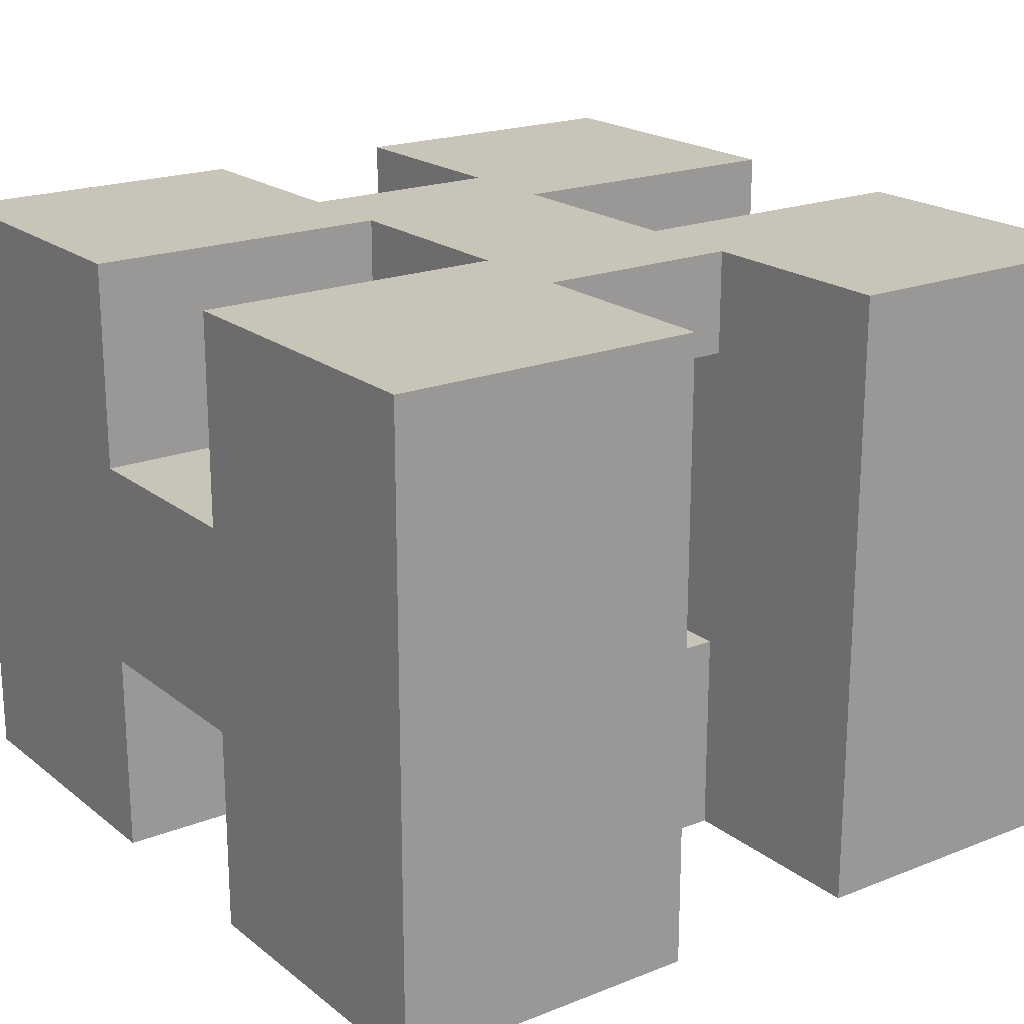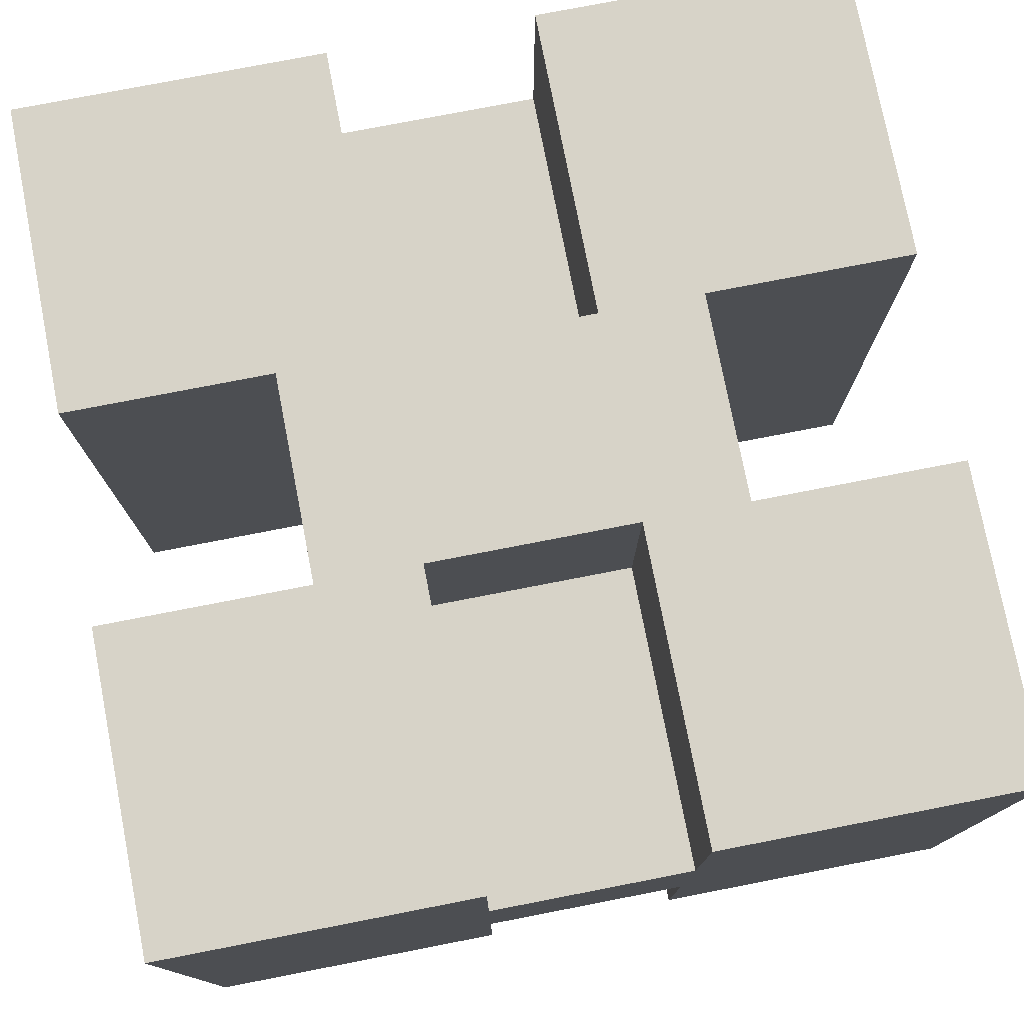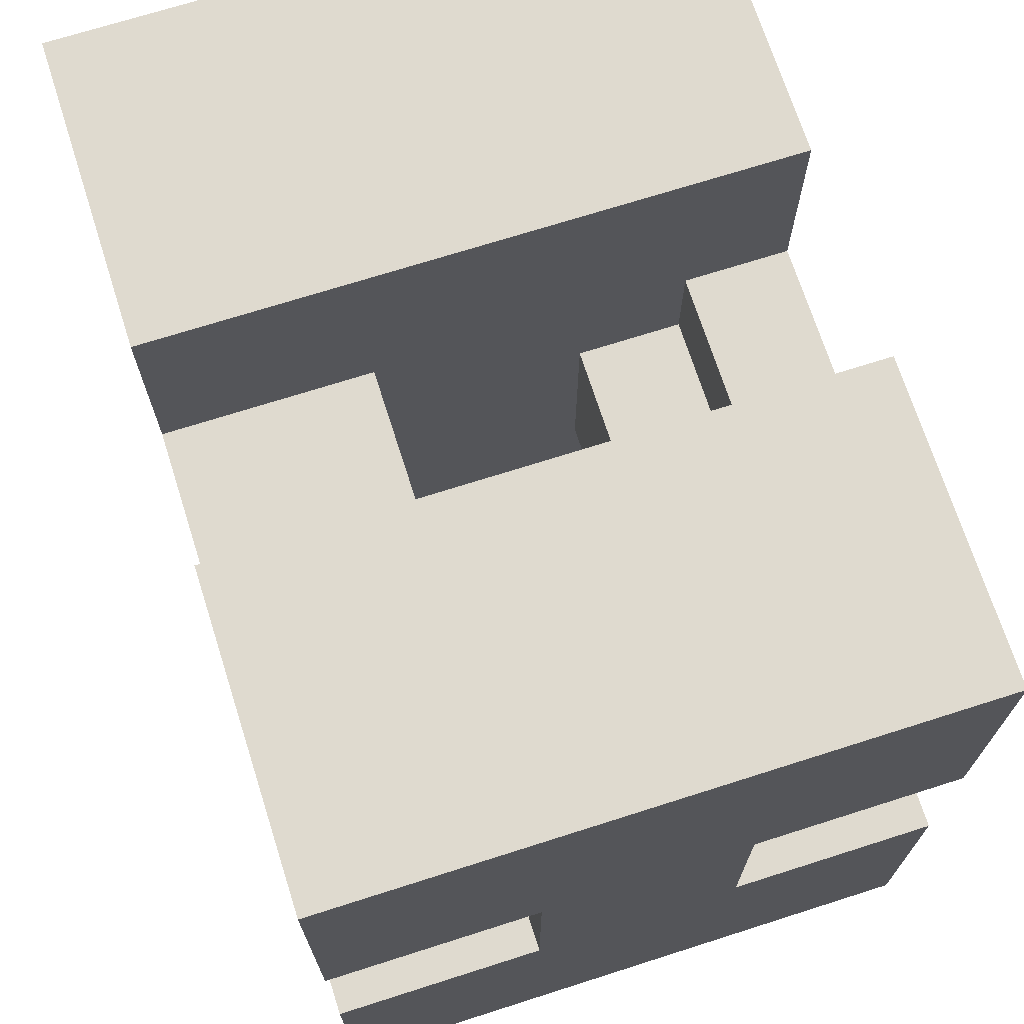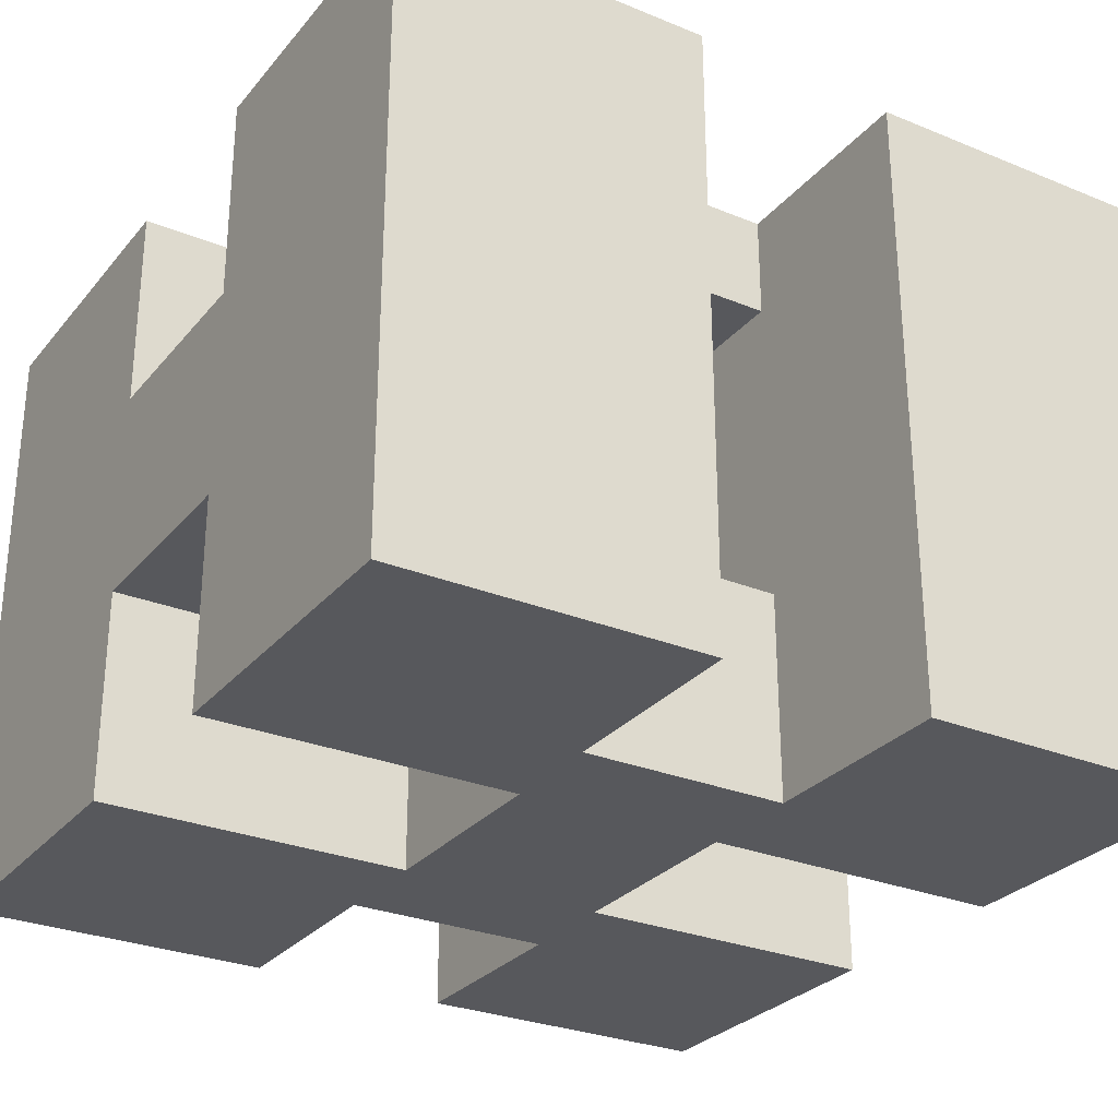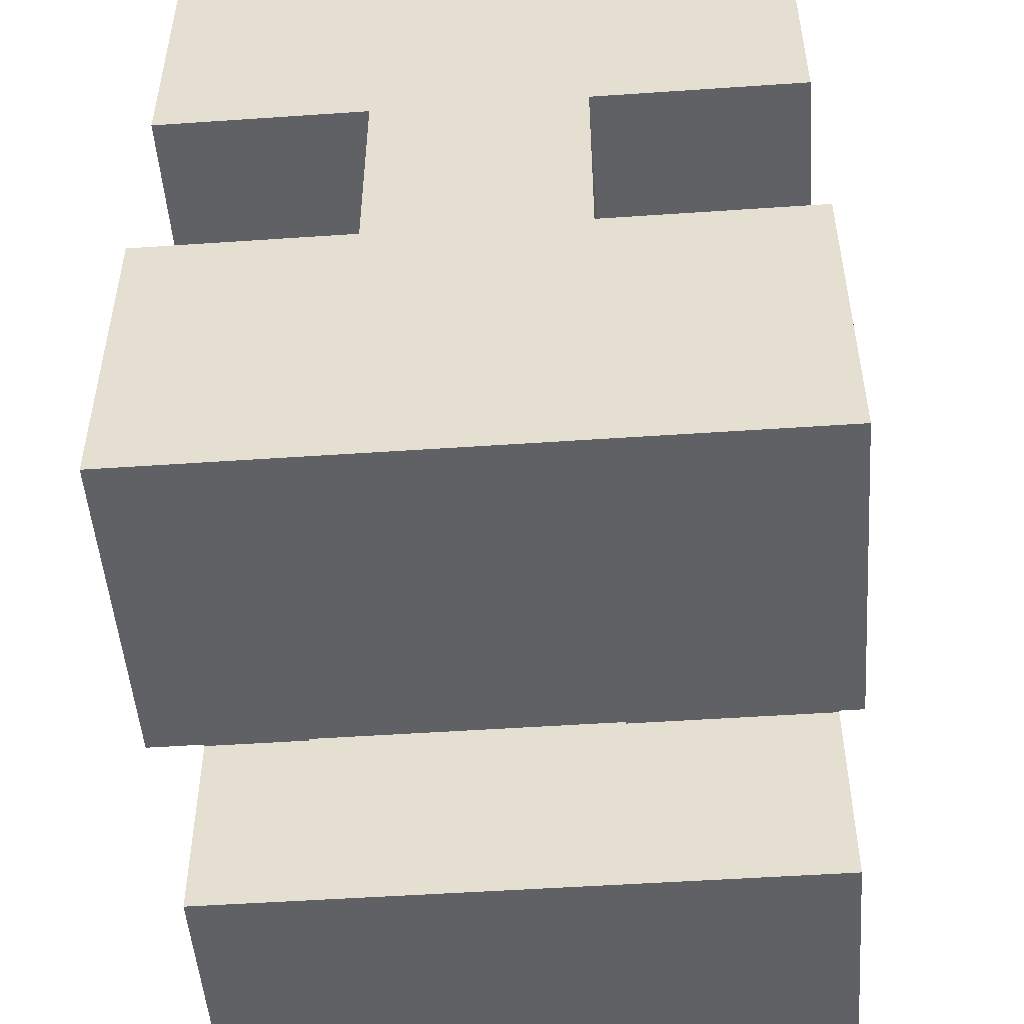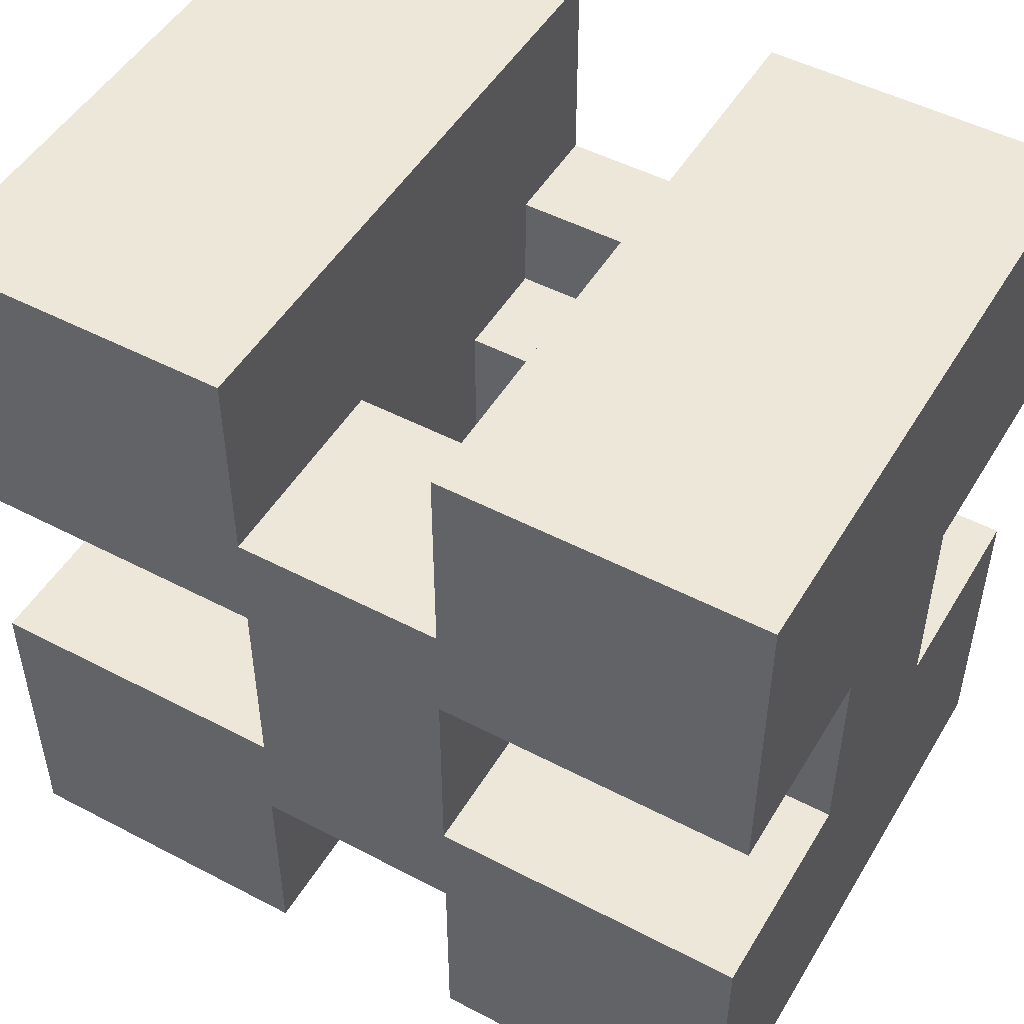
<metadata>
{"format":"obj","ext":"obj","renderer":"f3d","projection":"perspective","resolution":1024,"background":"white","views":[{"elev":20.1,"azim":-35.8,"up":"+Y"},{"elev":76.9,"azim":-101.0,"up":"+Y"},{"elev":70.6,"azim":72.3,"up":"+Z"},{"elev":-28.6,"azim":-31.5,"up":"+Y"},{"elev":-50.1,"azim":-85.7,"up":"+Z"},{"elev":49.6,"azim":30.0,"up":"+Z"}]}
</metadata>
<code>
o
v -0.4 0.1 0.4
v -0.4 0.1 0.3
v -0.4 0.1 0.1
v -0.4 0.1 -0.1
v -0.4 0.1 -0.3
v -0.4 0.1 -0.4
v -0.4 0.3 0.1
v -0.4 0.3 -0.1
v -0.4 0.5 0.4
v -0.4 0.5 0.3
v -0.4 0.5 0.1
v -0.4 0.5 -0.1
v -0.4 0.5 -0.3
v -0.4 0.5 -0.4
v -0.4 0.7 0.4
v -0.4 0.7 0.1
v -0.4 0.7 -0.1
v -0.4 0.7 -0.4
v -0.1 0.1 0.1
v -0.1 0.1 -0.1
v -0.1 0.3 0.1
v -0.1 0.3 -0.1
v -0.1 0.5 0.1
v -0.1 0.5 -0.1
v -0.1 0.7 0.1
v -0.1 0.7 -0.1
v 0.1 0.1 0.4
v 0.1 0.1 0.2
v 0.1 0.1 -0.2
v 0.1 0.1 -0.4
v 0.1 0.3 0.2
v 0.1 0.3 -0.2
v 0.1 0.5 0.1
v 0.1 0.5 -0.1
v 0.1 0.6 0.2
v 0.1 0.6 0.1
v 0.1 0.6 -0.1
v 0.1 0.6 -0.2
v 0.1 0.7 0.4
v 0.1 0.7 0.2
v 0.1 0.7 -0.2
v 0.1 0.7 -0.4
v -0.1 0.1 0.4
v -0.1 0.1 0.2
v -0.1 0.1 -0.2
v -0.1 0.1 -0.4
v -0.1 0.3 0.2
v -0.1 0.3 -0.2
v -0.1 0.5 0.1
v -0.1 0.5 -0.1
v -0.1 0.6 0.2
v -0.1 0.6 0.1
v -0.1 0.6 -0.1
v -0.1 0.6 -0.2
v -0.1 0.7 0.4
v -0.1 0.7 0.2
v -0.1 0.7 -0.2
v -0.1 0.7 -0.4
v 0.1 0.1 0.1
v 0.1 0.1 -0.1
v 0.1 0.3 0.1
v 0.1 0.3 -0.1
v 0.1 0.5 0.1
v 0.1 0.5 -0.1
v 0.1 0.7 0.1
v 0.1 0.7 -0.1
v 0.4 0.1 0.4
v 0.4 0.1 0.3
v 0.4 0.1 0.1
v 0.4 0.1 -0.1
v 0.4 0.1 -0.3
v 0.4 0.1 -0.4
v 0.4 0.3 0.1
v 0.4 0.3 -0.1
v 0.4 0.5 0.4
v 0.4 0.5 0.3
v 0.4 0.5 0.1
v 0.4 0.5 -0.1
v 0.4 0.5 -0.3
v 0.4 0.5 -0.4
v 0.4 0.7 0.4
v 0.4 0.7 0.1
v 0.4 0.7 -0.1
v 0.4 0.7 -0.4
v -0.4 0.1 0.4
v -0.4 0.5 0.4
v -0.4 0.7 0.4
v -0.3 0.1 0.4
v -0.3 0.5 0.4
v -0.1 0.1 0.4
v -0.1 0.7 0.4
v 0.1 0.1 0.4
v 0.1 0.7 0.4
v 0.3 0.1 0.4
v 0.3 0.5 0.4
v 0.4 0.1 0.4
v 0.4 0.5 0.4
v 0.4 0.7 0.4
v -0.1 0.1 0.2
v -0.1 0.3 0.2
v -0.1 0.6 0.2
v -0.1 0.7 0.2
v 0.1 0.1 0.2
v 0.1 0.3 0.2
v 0.1 0.6 0.2
v 0.1 0.7 0.2
v -0.1 0.5 0.1
v -0.1 0.6 0.1
v 0.1 0.5 0.1
v 0.1 0.6 0.1
v -0.4 0.1 -0.1
v -0.4 0.3 -0.1
v -0.4 0.5 -0.1
v -0.4 0.7 -0.1
v -0.1 0.1 -0.1
v -0.1 0.3 -0.1
v -0.1 0.5 -0.1
v -0.1 0.7 -0.1
v 0.1 0.1 -0.1
v 0.1 0.3 -0.1
v 0.1 0.5 -0.1
v 0.1 0.7 -0.1
v 0.4 0.1 -0.1
v 0.4 0.3 -0.1
v 0.4 0.5 -0.1
v 0.4 0.7 -0.1
v -0.4 0.1 0.1
v -0.4 0.3 0.1
v -0.4 0.5 0.1
v -0.4 0.7 0.1
v -0.1 0.1 0.1
v -0.1 0.3 0.1
v -0.1 0.5 0.1
v -0.1 0.7 0.1
v 0.1 0.1 0.1
v 0.1 0.3 0.1
v 0.1 0.5 0.1
v 0.1 0.7 0.1
v 0.4 0.1 0.1
v 0.4 0.3 0.1
v 0.4 0.5 0.1
v 0.4 0.7 0.1
v -0.1 0.5 -0.1
v -0.1 0.6 -0.1
v 0.1 0.5 -0.1
v 0.1 0.6 -0.1
v -0.1 0.1 -0.2
v -0.1 0.3 -0.2
v -0.1 0.6 -0.2
v -0.1 0.7 -0.2
v 0.1 0.1 -0.2
v 0.1 0.3 -0.2
v 0.1 0.6 -0.2
v 0.1 0.7 -0.2
v -0.4 0.1 -0.4
v -0.4 0.5 -0.4
v -0.4 0.7 -0.4
v -0.3 0.1 -0.4
v -0.3 0.5 -0.4
v -0.1 0.1 -0.4
v -0.1 0.7 -0.4
v 0.1 0.1 -0.4
v 0.1 0.7 -0.4
v 0.3 0.1 -0.4
v 0.3 0.5 -0.4
v 0.4 0.1 -0.4
v 0.4 0.5 -0.4
v 0.4 0.7 -0.4
v -0.4 0.1 0.4
v -0.3 0.1 0.4
v -0.1 0.1 0.4
v 0.1 0.1 0.4
v 0.3 0.1 0.4
v 0.4 0.1 0.4
v -0.4 0.1 0.3
v -0.3 0.1 0.3
v 0.3 0.1 0.3
v 0.4 0.1 0.3
v -0.1 0.1 0.2
v 0.1 0.1 0.2
v -0.4 0.1 0.1
v -0.1 0.1 0.1
v 0.1 0.1 0.1
v 0.4 0.1 0.1
v -0.4 0.1 -0.1
v -0.1 0.1 -0.1
v 0.1 0.1 -0.1
v 0.4 0.1 -0.1
v -0.1 0.1 -0.2
v 0.1 0.1 -0.2
v -0.4 0.1 -0.3
v -0.3 0.1 -0.3
v 0.3 0.1 -0.3
v 0.4 0.1 -0.3
v -0.4 0.1 -0.4
v -0.3 0.1 -0.4
v -0.1 0.1 -0.4
v 0.1 0.1 -0.4
v 0.3 0.1 -0.4
v 0.4 0.1 -0.4
v -0.4 0.3 0.1
v -0.1 0.3 0.1
v 0.1 0.3 0.1
v 0.4 0.3 0.1
v -0.4 0.3 -0.1
v -0.1 0.3 -0.1
v 0.1 0.3 -0.1
v 0.4 0.3 -0.1
v -0.1 0.5 0.1
v 0.1 0.5 0.1
v -0.1 0.5 -0.1
v 0.1 0.5 -0.1
v -0.1 0.6 0.2
v 0.1 0.6 0.2
v -0.1 0.6 0.1
v 0.1 0.6 0.1
v -0.1 0.6 -0.1
v 0.1 0.6 -0.1
v -0.1 0.6 -0.2
v 0.1 0.6 -0.2
v -0.1 0.3 0.2
v 0.1 0.3 0.2
v -0.1 0.3 -0.2
v 0.1 0.3 -0.2
v -0.4 0.5 0.1
v -0.1 0.5 0.1
v 0.1 0.5 0.1
v 0.4 0.5 0.1
v -0.4 0.5 -0.1
v -0.1 0.5 -0.1
v 0.1 0.5 -0.1
v 0.4 0.5 -0.1
v -0.4 0.7 0.4
v -0.1 0.7 0.4
v 0.1 0.7 0.4
v 0.4 0.7 0.4
v -0.1 0.7 0.2
v 0.1 0.7 0.2
v -0.4 0.7 0.1
v -0.1 0.7 0.1
v 0.1 0.7 0.1
v 0.4 0.7 0.1
v -0.4 0.7 -0.1
v -0.1 0.7 -0.1
v 0.1 0.7 -0.1
v 0.4 0.7 -0.1
v -0.1 0.7 -0.2
v 0.1 0.7 -0.2
v -0.4 0.7 -0.4
v -0.1 0.7 -0.4
v 0.1 0.7 -0.4
v 0.4 0.7 -0.4
f 7 3 2
f 8 5 4
f 9 2 1
f 10 8 7
f 10 2 9
f 10 7 2
f 11 8 10
f 12 5 8
f 12 8 11
f 13 6 5
f 13 5 12
f 14 6 13
f 15 11 10
f 15 10 9
f 16 11 15
f 17 14 13
f 17 13 12
f 18 14 17
f 21 20 19
f 22 20 21
f 25 24 23
f 26 24 25
f 31 28 27
f 32 30 29
f 33 32 31
f 34 32 33
f 35 31 27
f 35 33 31
f 36 33 35
f 37 32 34
f 38 30 32
f 38 32 37
f 39 35 27
f 40 35 39
f 41 30 38
f 42 30 41
f 43 44 47
f 45 46 48
f 47 48 49
f 49 48 50
f 43 47 51
f 47 49 51
f 51 49 52
f 50 48 53
f 48 46 54
f 53 48 54
f 43 51 55
f 55 51 56
f 54 46 57
f 57 46 58
f 59 60 61
f 61 60 62
f 63 64 65
f 65 64 66
f 68 69 73
f 70 71 74
f 67 68 75
f 73 74 76
f 75 68 76
f 68 73 76
f 76 74 77
f 74 71 78
f 77 74 78
f 71 72 79
f 78 71 79
f 79 72 80
f 76 77 81
f 75 76 81
f 81 77 82
f 79 80 83
f 78 79 83
f 83 80 84
f 88 86 85
f 89 87 86
f 89 86 88
f 90 89 88
f 91 87 89
f 91 89 90
f 94 93 92
f 95 93 94
f 96 95 94
f 97 93 95
f 97 95 96
f 98 93 97
f 103 100 99
f 104 100 103
f 105 102 101
f 106 102 105
f 109 108 107
f 110 108 109
f 115 112 111
f 116 112 115
f 117 114 113
f 118 114 117
f 123 120 119
f 124 120 123
f 125 122 121
f 126 122 125
f 127 128 131
f 131 128 132
f 129 130 133
f 133 130 134
f 135 136 139
f 139 136 140
f 137 138 141
f 141 138 142
f 143 144 145
f 145 144 146
f 147 148 151
f 151 148 152
f 149 150 153
f 153 150 154
f 155 156 158
f 156 157 159
f 158 156 159
f 158 159 160
f 159 157 161
f 160 159 161
f 162 163 164
f 164 163 165
f 164 165 166
f 165 163 167
f 166 165 167
f 167 163 168
f 175 170 169
f 176 171 170
f 176 170 175
f 177 174 173
f 177 173 172
f 178 174 177
f 179 171 176
f 179 176 175
f 180 178 177
f 180 177 172
f 181 179 175
f 181 180 179
f 182 180 181
f 183 178 180
f 183 180 182
f 184 178 183
f 186 183 182
f 187 183 186
f 189 186 185
f 189 188 187
f 189 187 186
f 190 188 189
f 191 189 185
f 192 189 191
f 193 188 190
f 194 188 193
f 195 192 191
f 196 189 192
f 196 192 195
f 197 189 196
f 198 193 190
f 199 194 193
f 199 193 198
f 200 194 199
f 205 202 201
f 206 202 205
f 207 204 203
f 208 204 207
f 211 210 209
f 212 210 211
f 215 214 213
f 216 214 215
f 219 218 217
f 220 218 219
f 221 222 223
f 223 222 224
f 225 226 229
f 229 226 230
f 227 228 231
f 231 228 232
f 233 234 237
f 235 236 238
f 233 237 239
f 237 238 239
f 239 238 240
f 238 236 241
f 240 238 241
f 241 236 242
f 240 241 244
f 244 241 245
f 243 244 247
f 245 246 247
f 244 245 247
f 247 246 248
f 243 247 249
f 249 247 250
f 248 246 251
f 251 246 252

</code>
